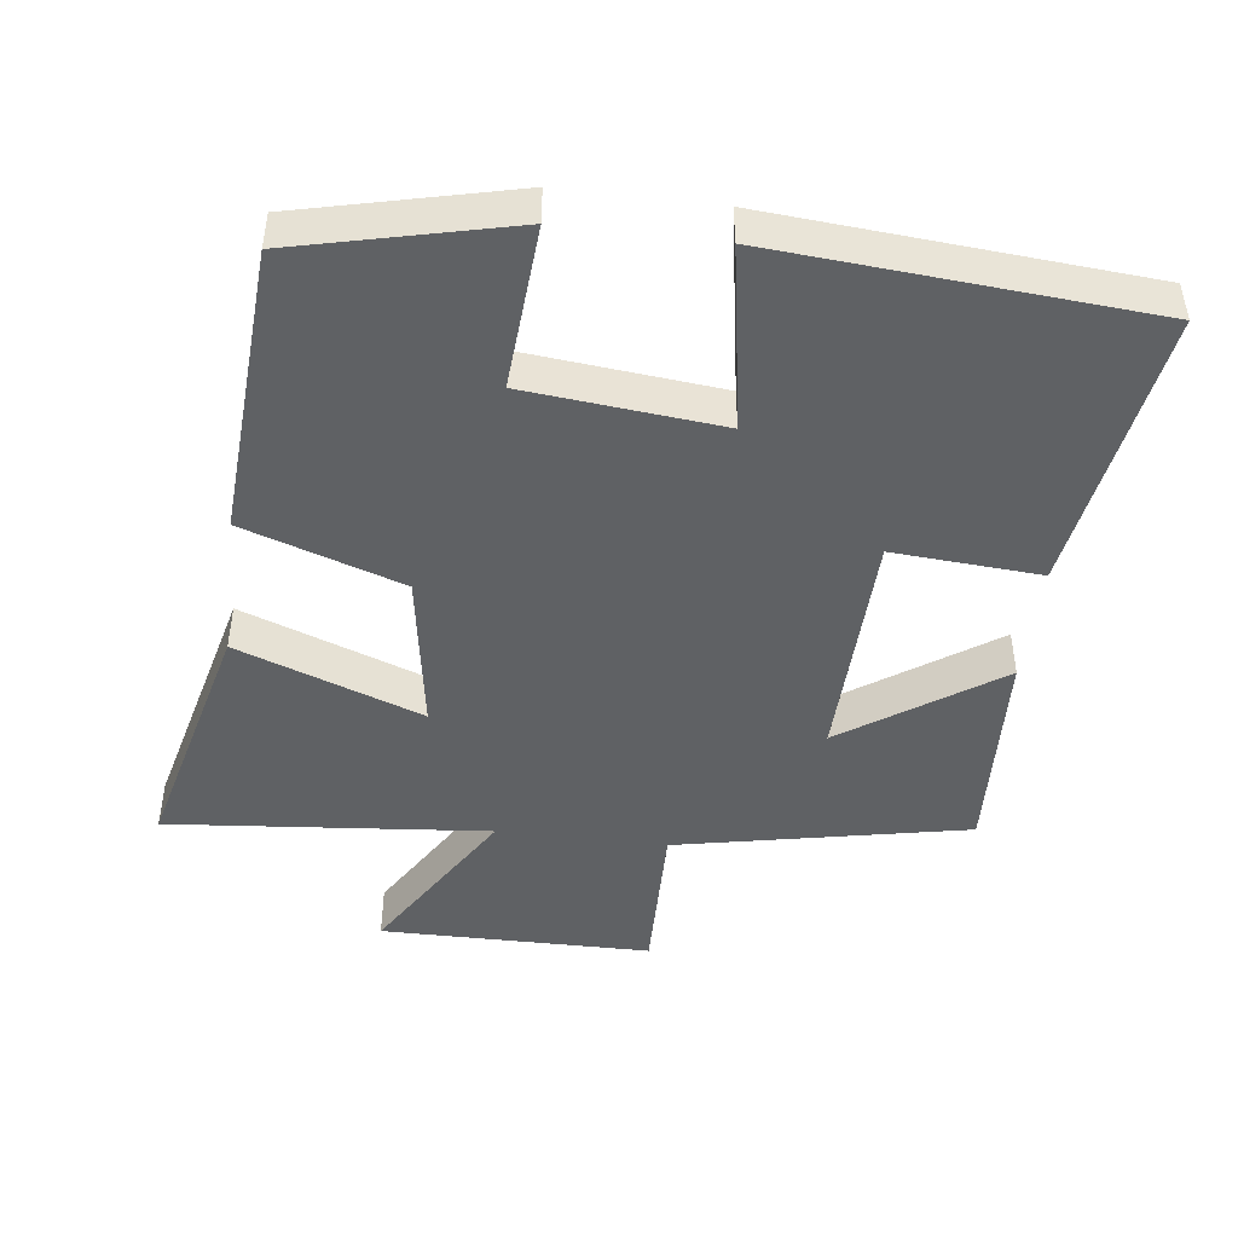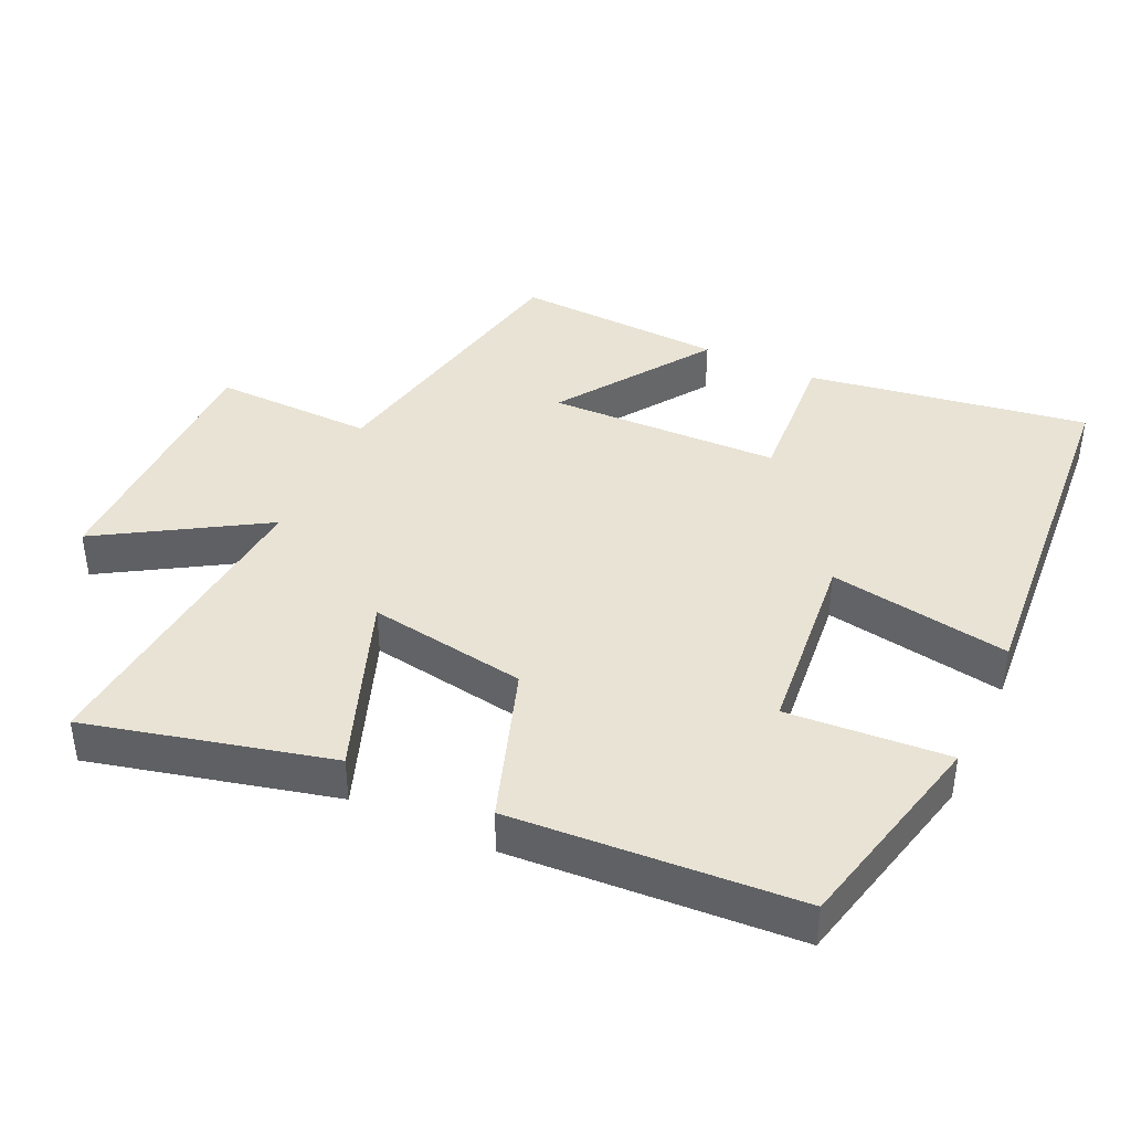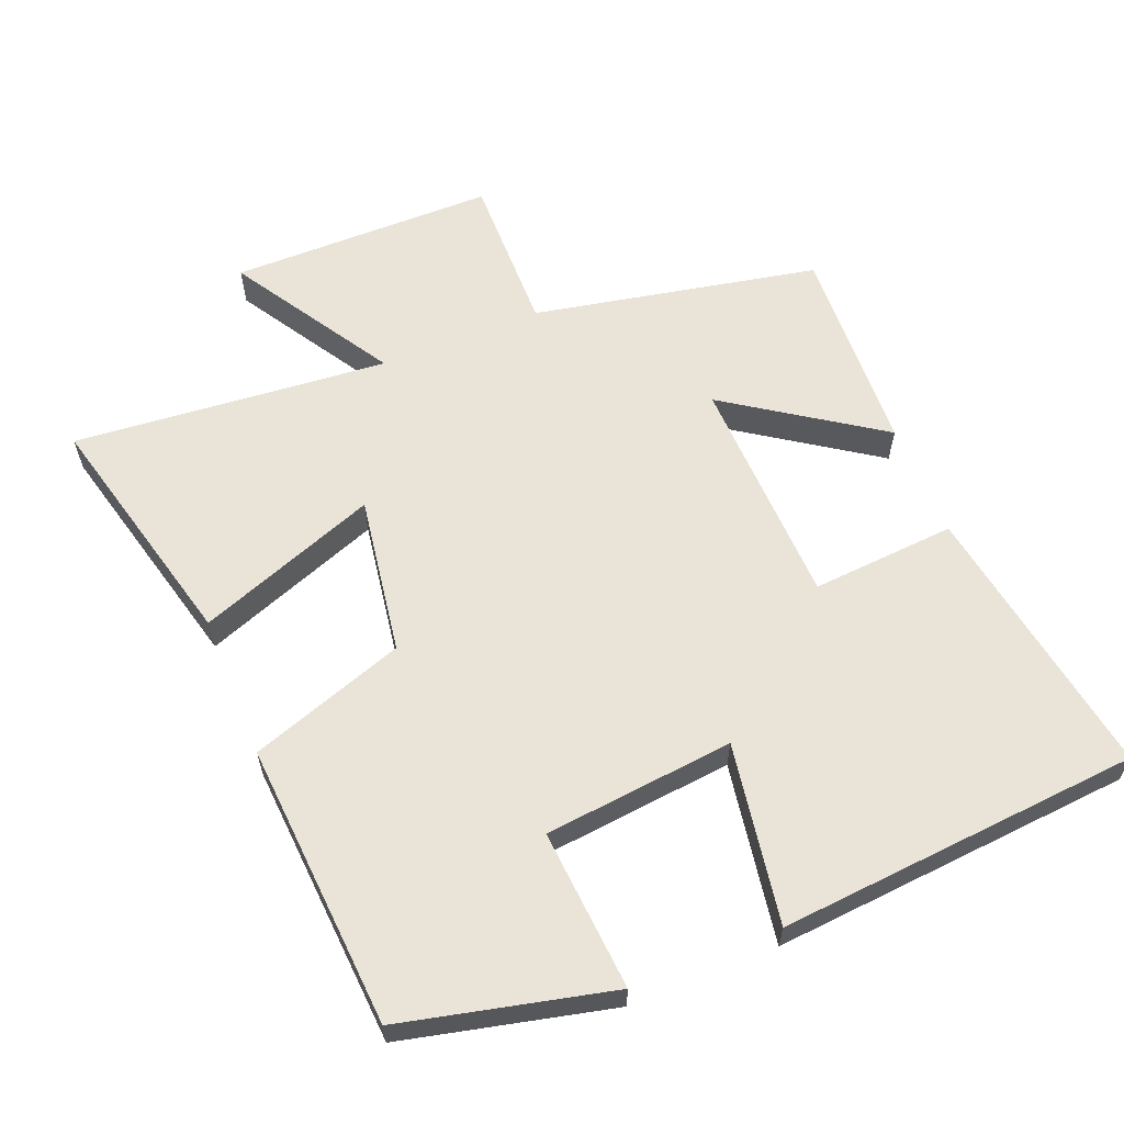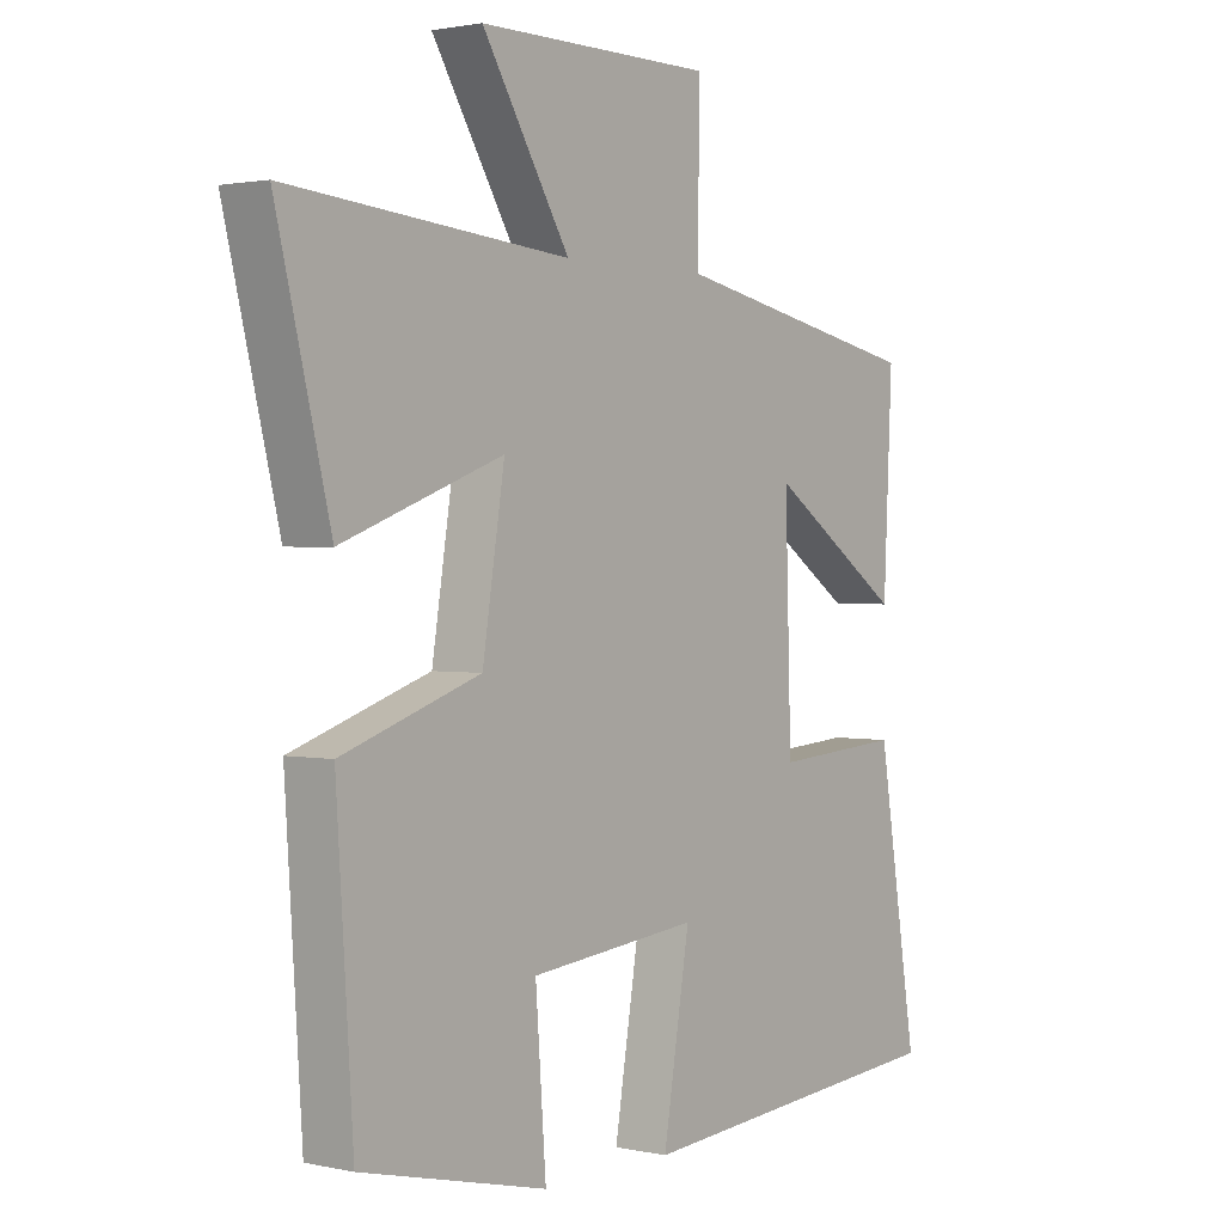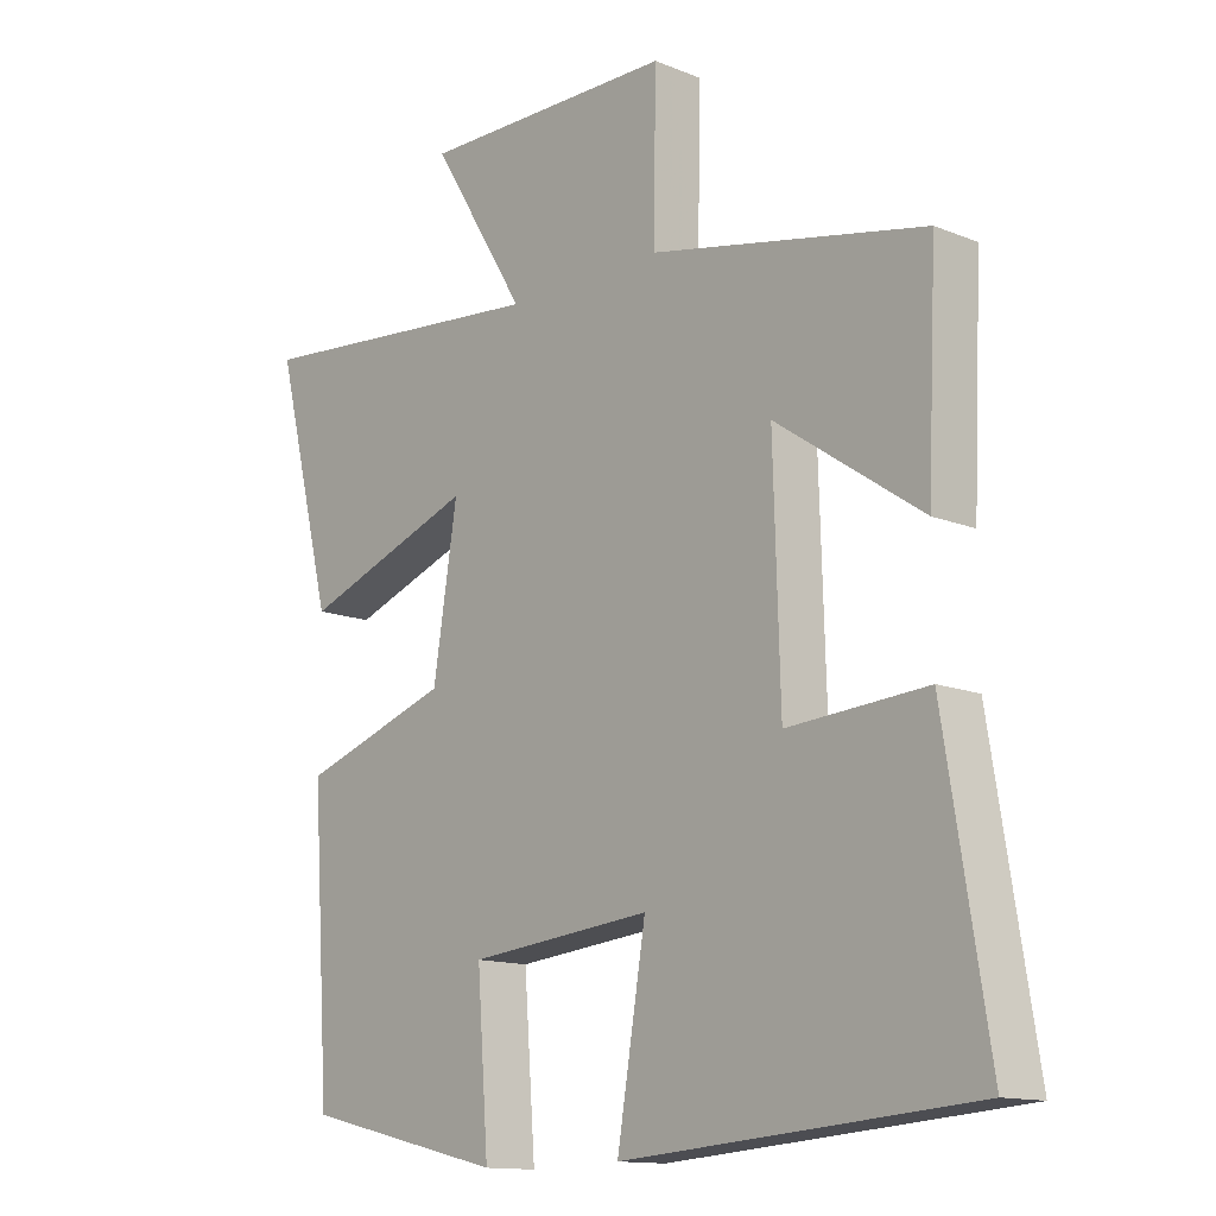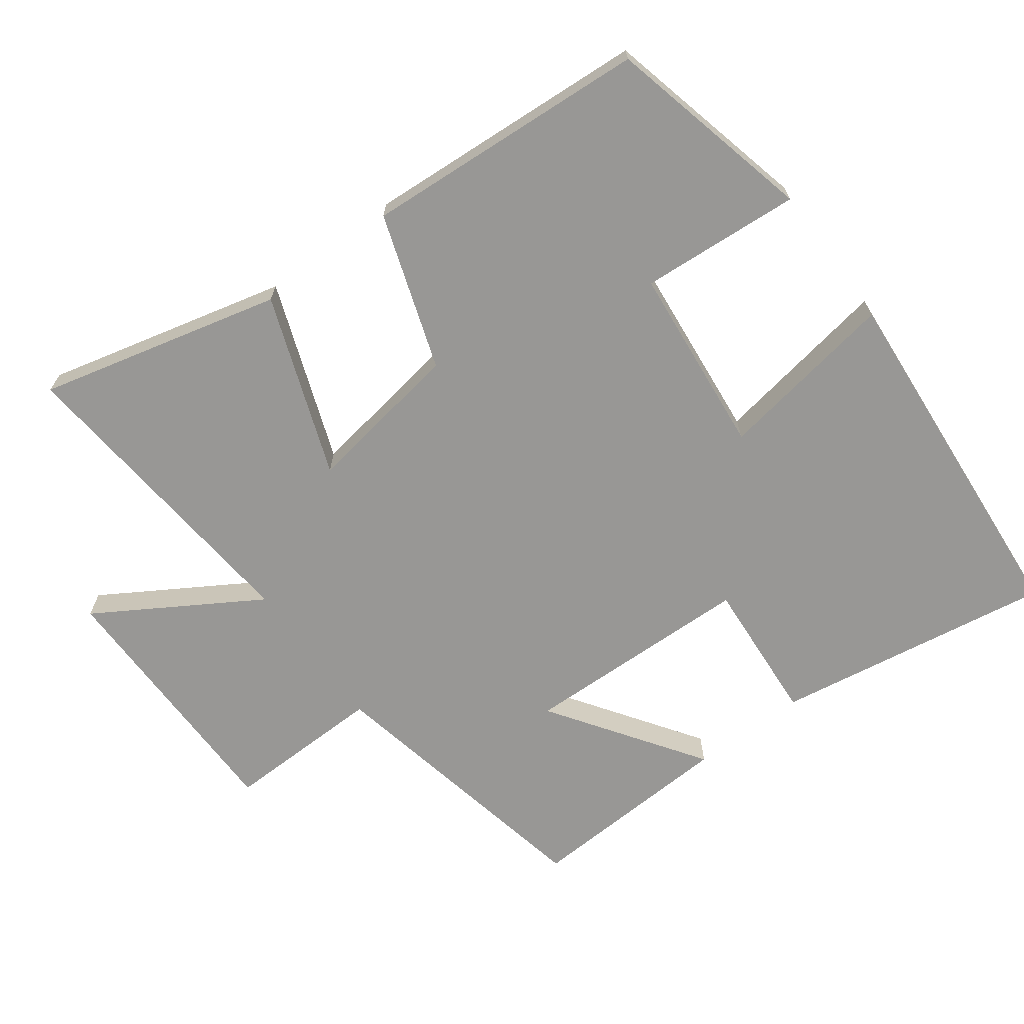
<metadata>
{"format":"obj","ext":"obj","renderer":"f3d","projection":"perspective","resolution":1024,"background":"white","views":[{"elev":-46.1,"azim":173.0,"up":"+Y"},{"elev":41.0,"azim":115.0,"up":"+Y"},{"elev":60.9,"azim":157.9,"up":"+Y"},{"elev":1.6,"azim":127.8,"up":"+Z"},{"elev":-13.3,"azim":-132.6,"up":"+Z"},{"elev":-68.2,"azim":126.6,"up":"+Y"}]}
</metadata>
<code>
v 0.587 0.07 0.541
v 0.5 0.07 0.191
v 0.24 0.07 0.287
v 0.276 0.07 0.059
v 0.5 0.07 -0.017
v 0.473 0.07 -0.429
v 0.172 0.07 -0.5
v 0.189 0.07 -0.268
v -0.085 0.07 -0.24
v -0.042 0.07 -0.5
v -0.565 0.07 -0.458
v -0.5 0.07 -0.055
v -0.292 0.07 -0.07
v -0.282 0.07 0.264
v -0.5 0.07 0.115
v -0.514 0.07 0.417
v -0.103 0.07 0.5
v -0.107 0.07 0.73
v 0.275 0.07 0.732
v 0.133 0.07 0.5
v 0.587 0 0.541
v 0.5 0 0.191
v 0.24 0 0.287
v 0.276 0 0.059
v 0.5 0 -0.017
v 0.473 0 -0.429
v 0.172 0 -0.5
v 0.189 0 -0.268
v -0.085 0 -0.24
v -0.042 0 -0.5
v -0.565 0 -0.458
v -0.5 0 -0.055
v -0.292 0 -0.07
v -0.282 0 0.264
v -0.5 0 0.115
v -0.514 0 0.417
v -0.103 0 0.5
v -0.107 0 0.73
v 0.275 0 0.732
v 0.133 0 0.5
f 17 18 19 20
f 16 17 20
f 14 15 16
f 14 16 20 1
f 10 11 12 13
f 9 10 13 14
f 8 9 14
f 5 6 7 8
f 4 5 8
f 3 4 8 14
f 1 2 3
f 1 3 14
f 40 39 38 37
f 40 37 36
f 36 35 34
f 21 40 36 34
f 33 32 31 30
f 34 33 30 29
f 34 29 28
f 28 27 26 25
f 28 25 24
f 34 28 24 23
f 23 22 21
f 34 23 21
f 1 21 22 2
f 2 22 23 3
f 3 23 24 4
f 4 24 25 5
f 5 25 26 6
f 6 26 27 7
f 7 27 28 8
f 8 28 29 9
f 9 29 30 10
f 10 30 31 11
f 11 31 32 12
f 12 32 33 13
f 13 33 34 14
f 14 34 35 15
f 15 35 36 16
f 16 36 37 17
f 17 37 38 18
f 18 38 39 19
f 19 39 40 20
f 20 40 21 1

</code>
